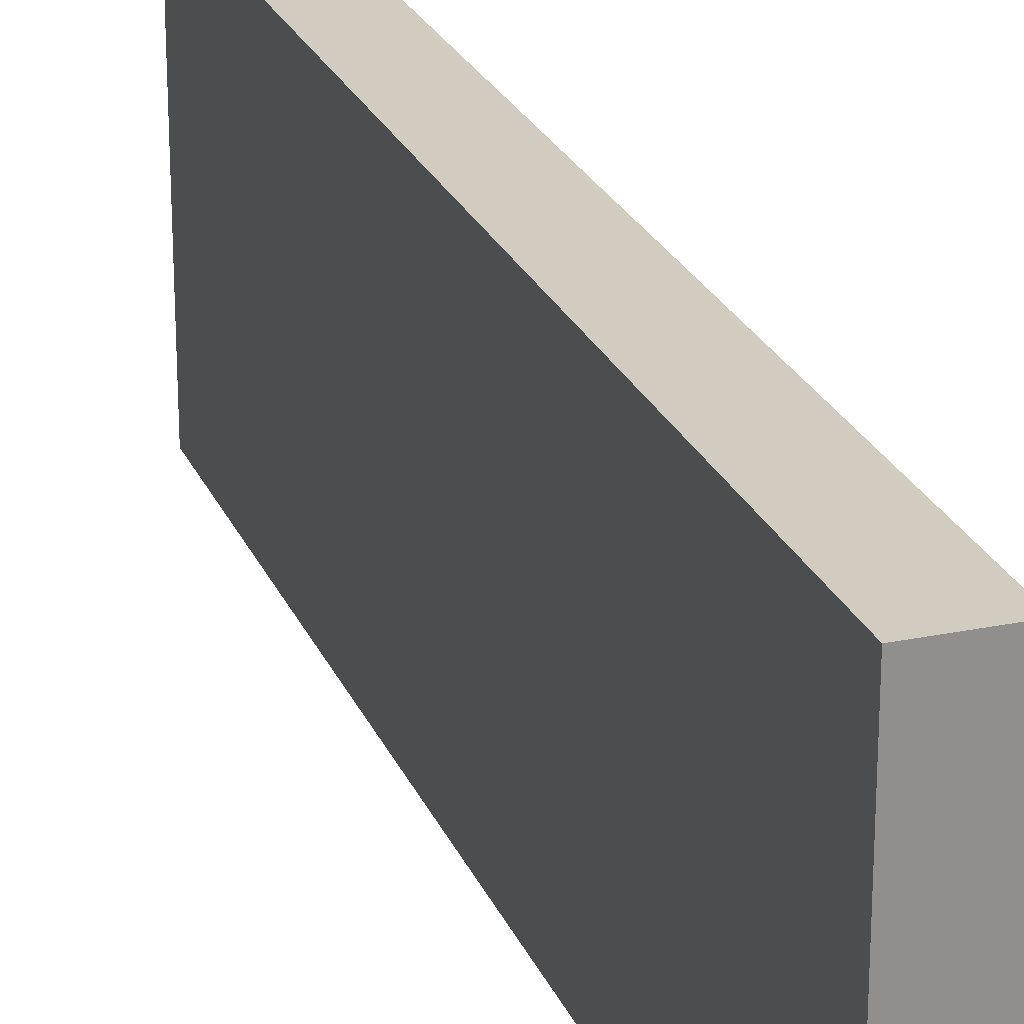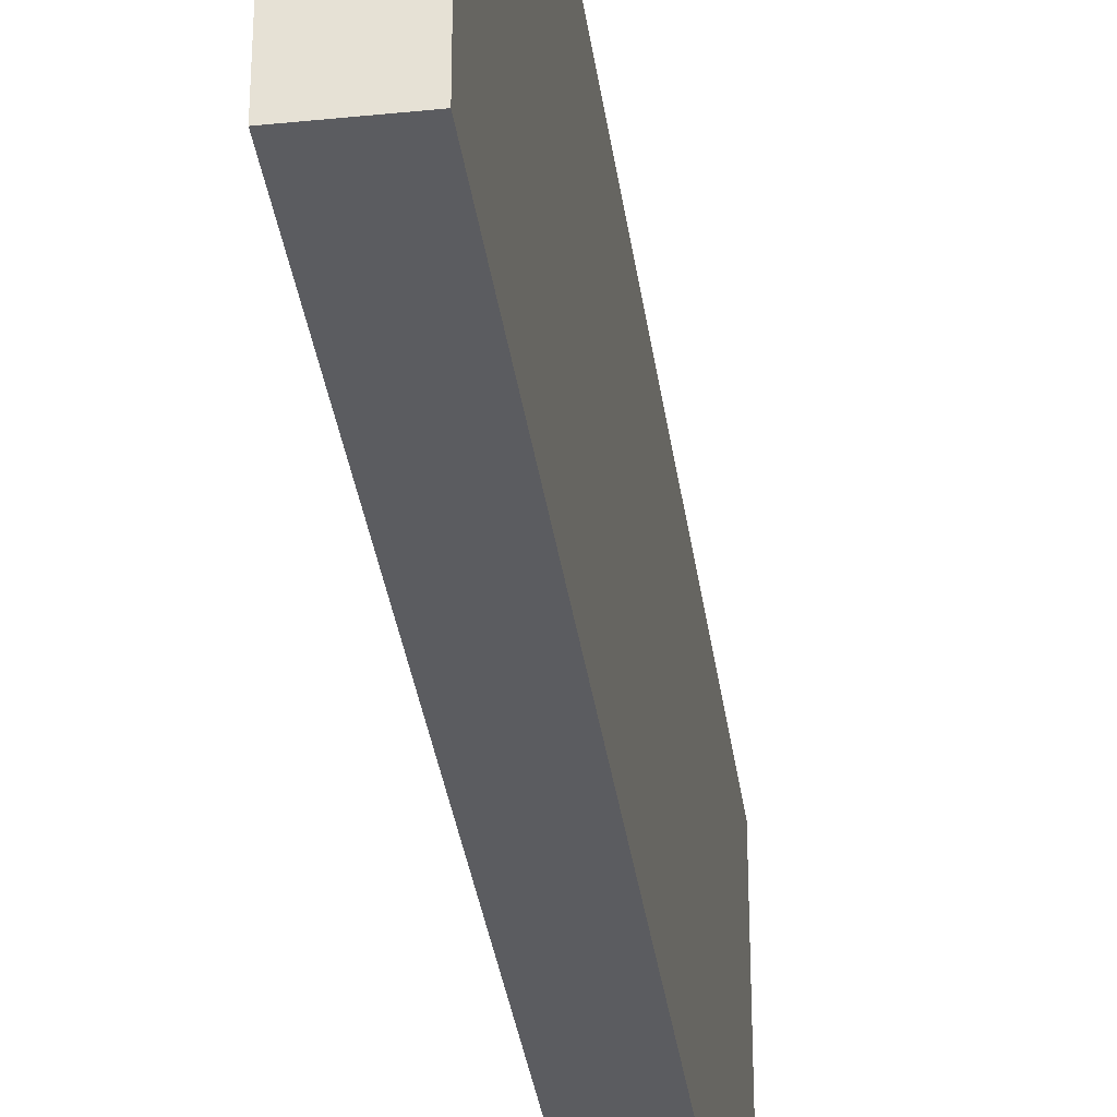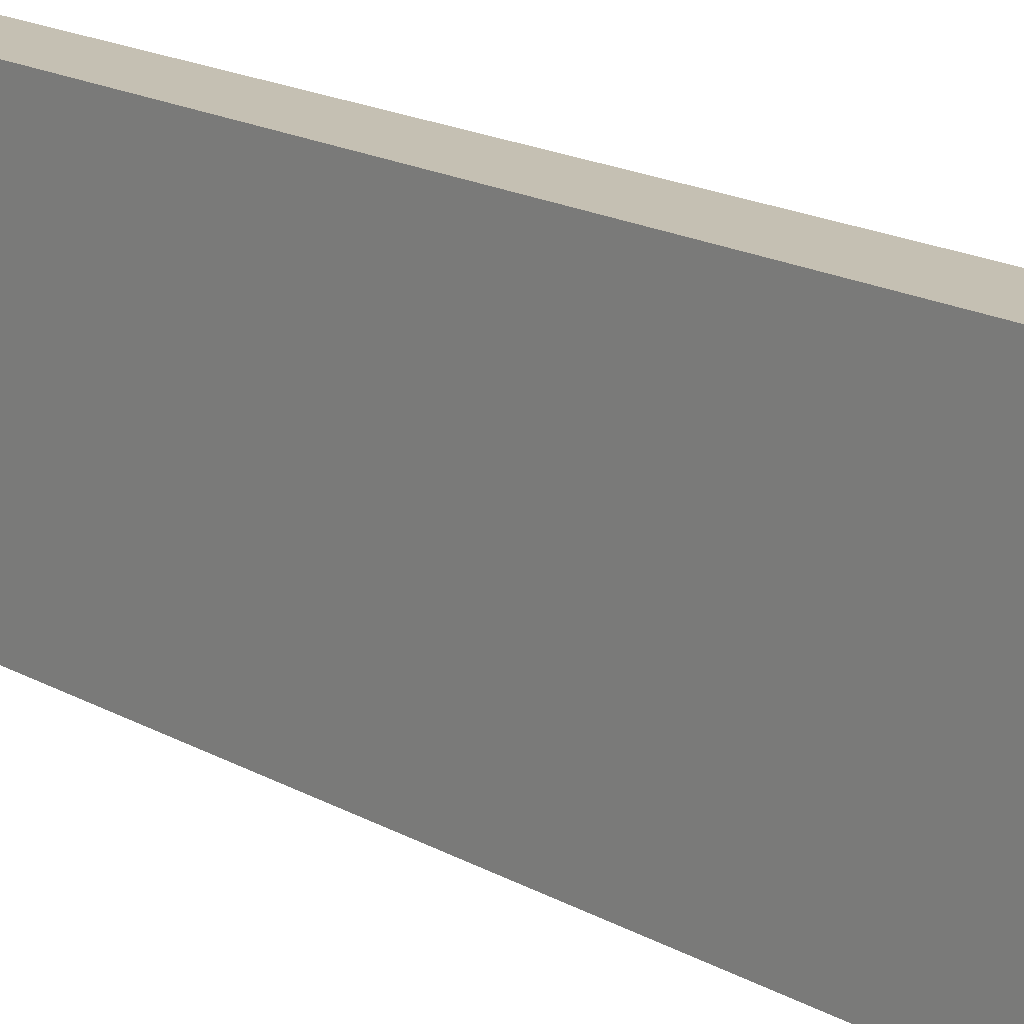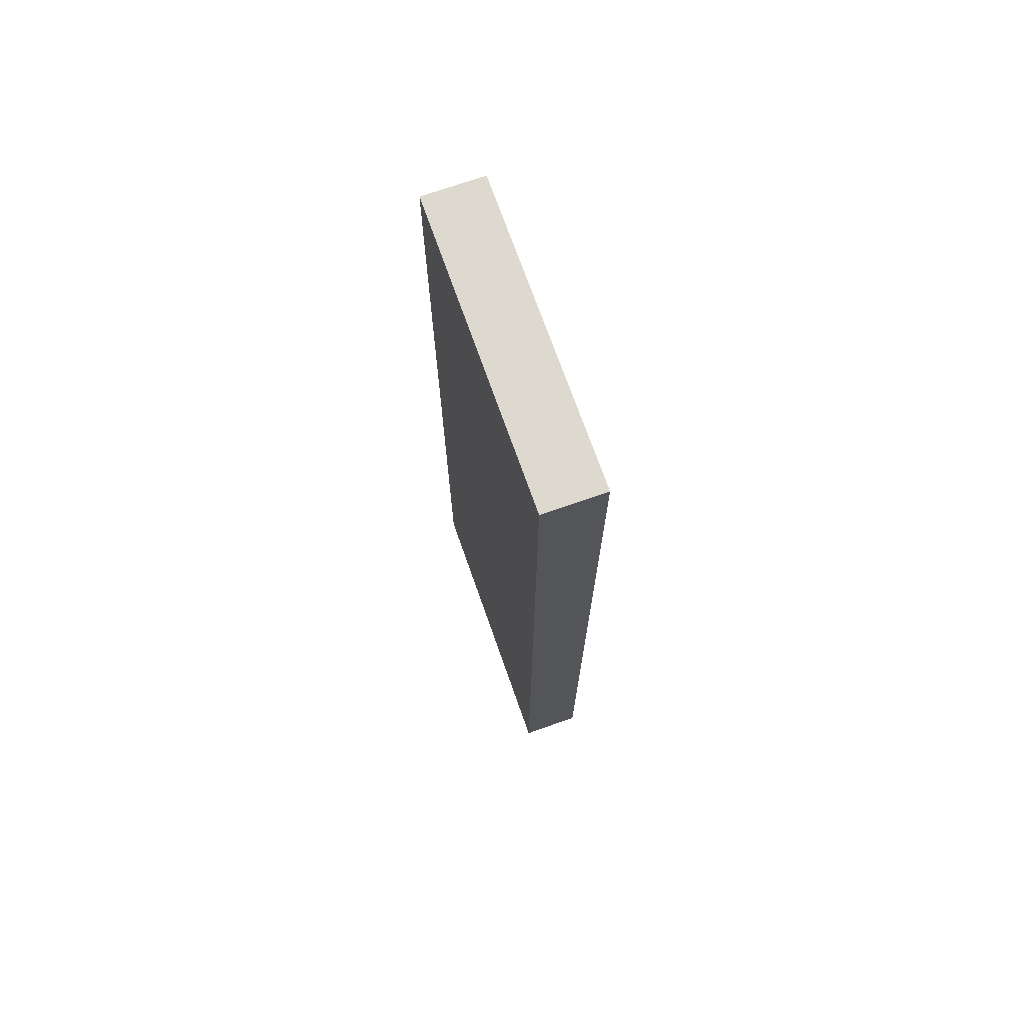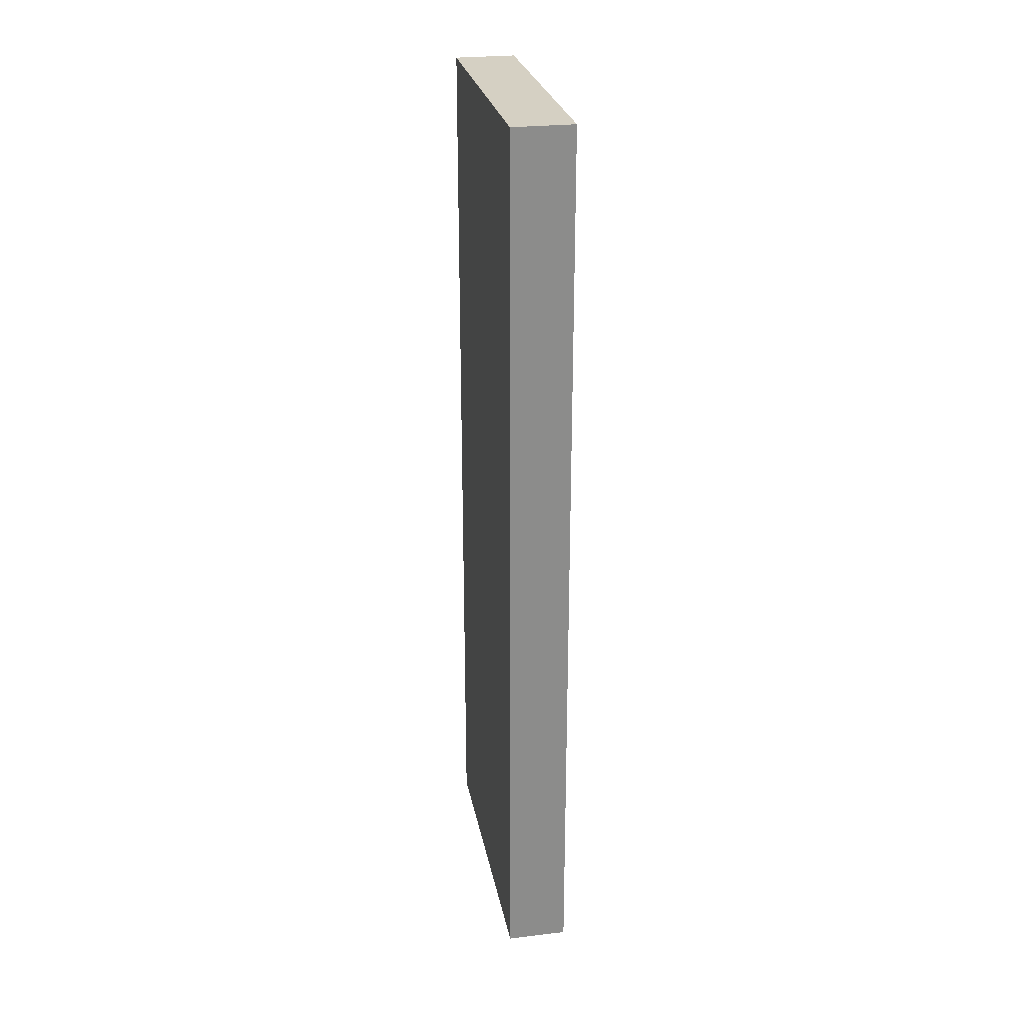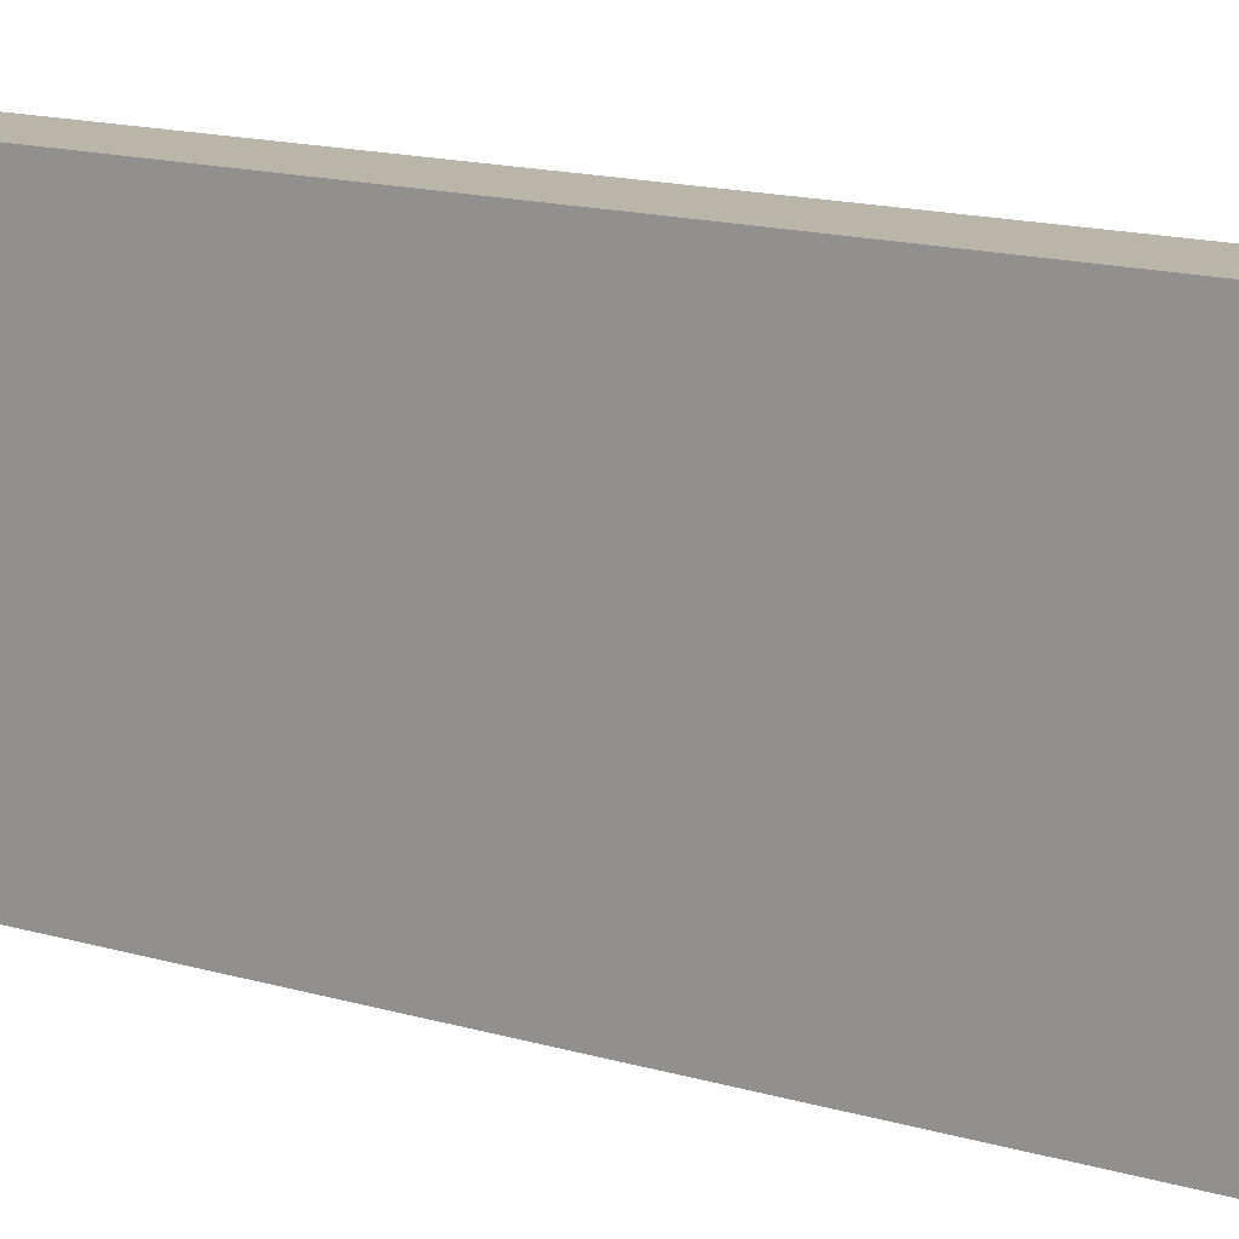
<metadata>
{"format":"obj","ext":"obj","renderer":"f3d","projection":"perspective","resolution":1024,"background":"white","views":[{"elev":24.2,"azim":-18.9,"up":"+Y"},{"elev":-34.5,"azim":-172.2,"up":"+Y"},{"elev":18.1,"azim":-42.9,"up":"+Y"},{"elev":71.7,"azim":-19.4,"up":"+Z"},{"elev":26.3,"azim":-10.6,"up":"+Z"},{"elev":13.5,"azim":125.1,"up":"+Y"}]}
</metadata>
<code>
o
v 2.7 0.7 0.9
v 2.7 0.7 -0.6
v 2.7 1.2 0.9
v 2.7 1.2 -0.6
v 2.8 0.7 0.9
v 2.8 0.7 -0.6
v 2.8 1.2 0.9
v 2.8 1.2 -0.6
v 2.7 0.7 0.9
v 2.7 1.2 0.9
v 2.8 0.7 0.9
v 2.8 1.2 0.9
v 2.7 0.7 -0.6
v 2.7 1.2 -0.6
v 2.8 0.7 -0.6
v 2.8 1.2 -0.6
v 2.7 0.7 0.9
v 2.8 0.7 0.9
v 2.7 0.7 -0.6
v 2.8 0.7 -0.6
v 2.7 1.2 0.9
v 2.8 1.2 0.9
v 2.7 1.2 -0.6
v 2.8 1.2 -0.6
f 3 2 1
f 4 2 3
f 5 6 7
f 7 6 8
f 11 10 9
f 12 10 11
f 13 14 15
f 15 14 16
f 19 18 17
f 20 18 19
f 21 22 23
f 23 22 24

</code>
